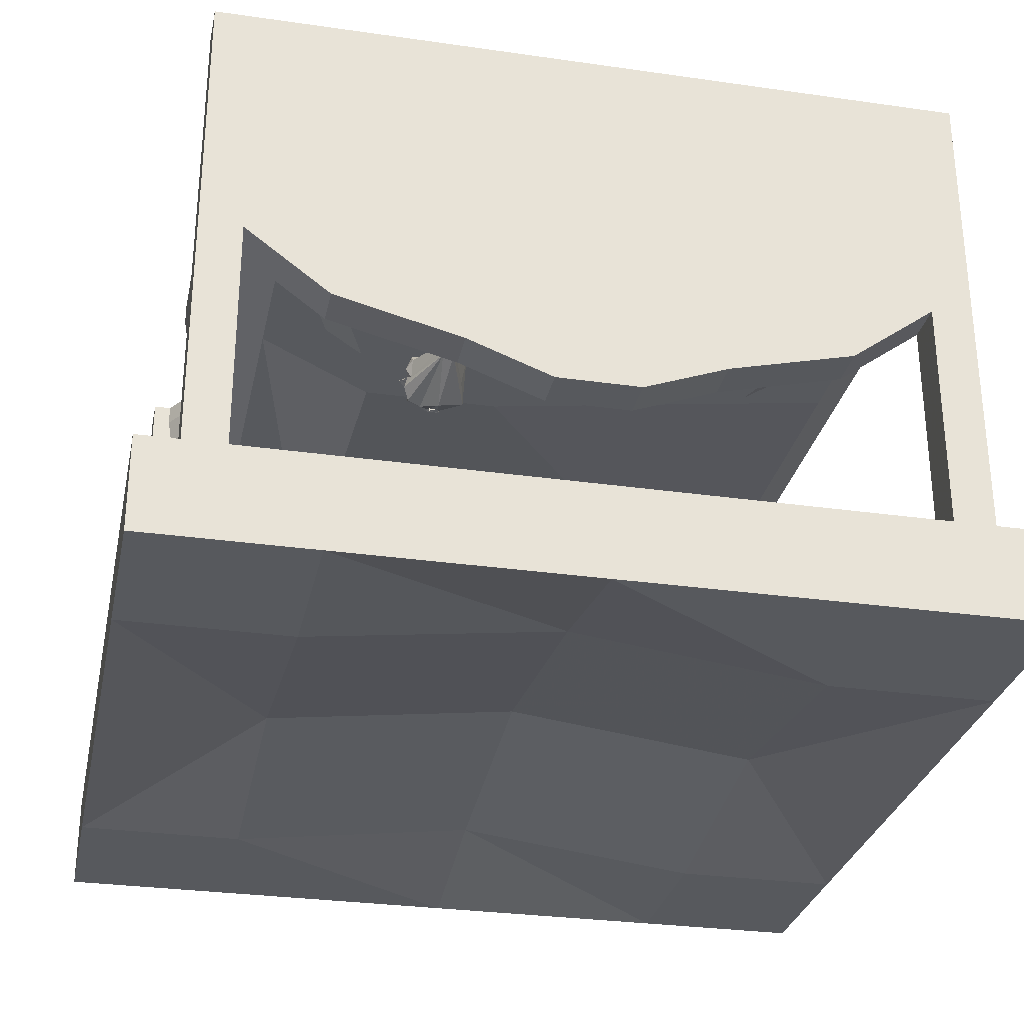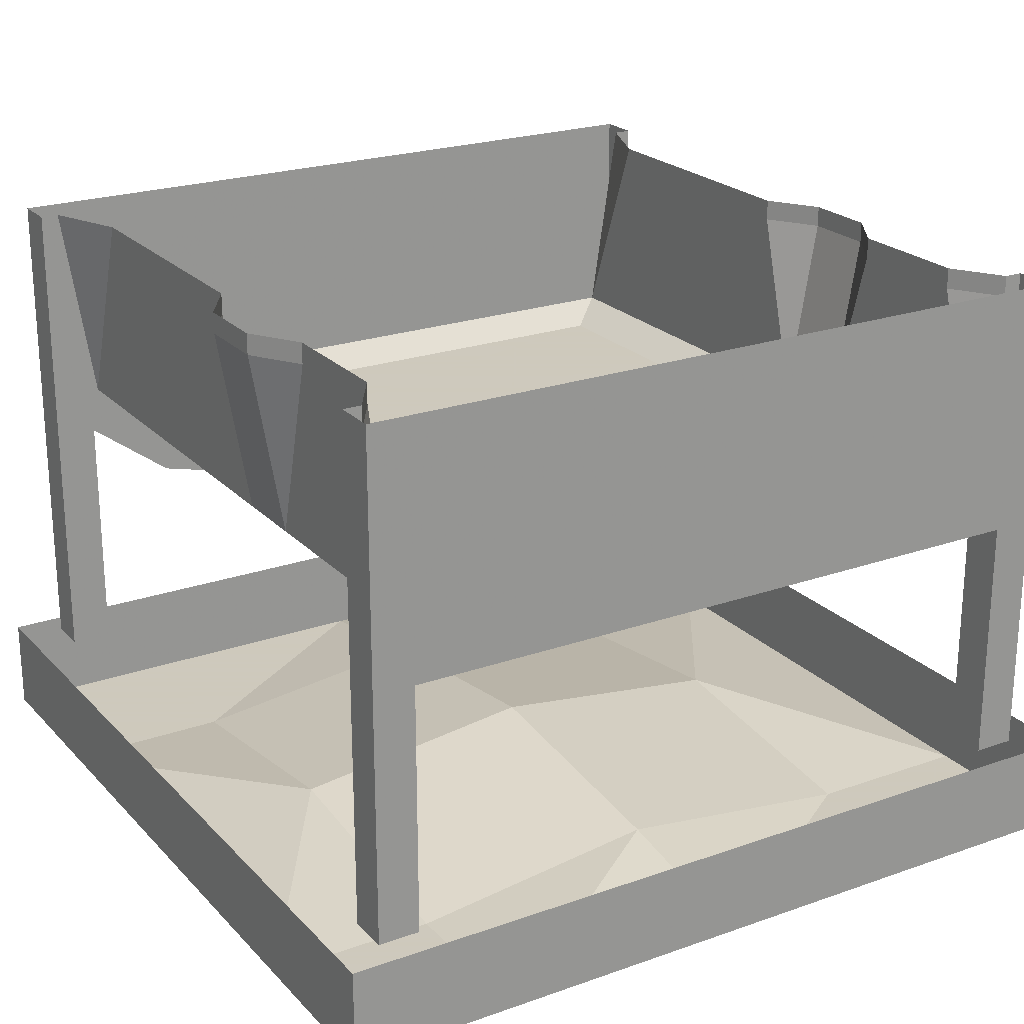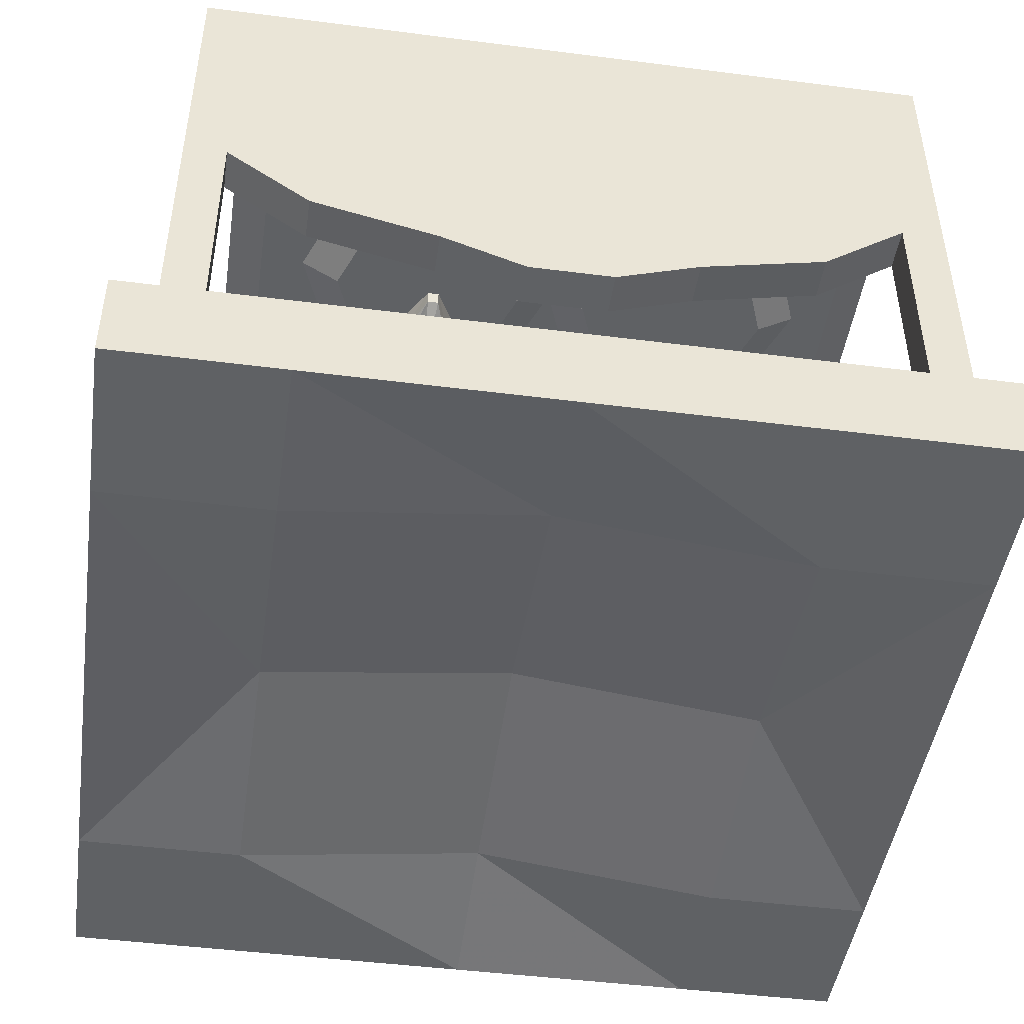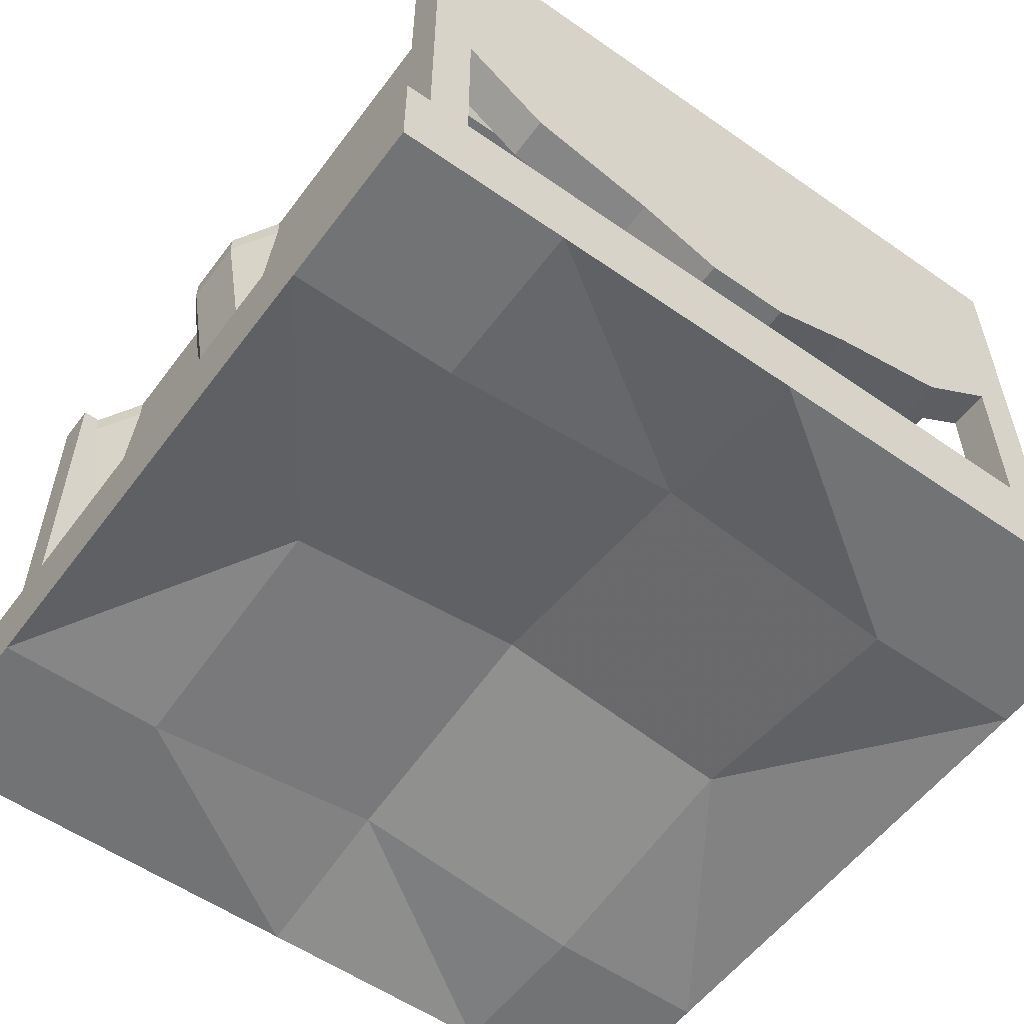
<metadata>
{"format":"obj","ext":"obj","renderer":"f3d","projection":"perspective","resolution":1024,"background":"white","views":[{"elev":-29.5,"azim":-11.9,"up":"+Y"},{"elev":22.6,"azim":148.8,"up":"+Y"},{"elev":-46.5,"azim":-8.3,"up":"+Y"},{"elev":-55.9,"azim":-36.2,"up":"+Y"}]}
</metadata>
<code>
v 1.125 -1.5 -1.164
v 1.125 -1.5 -1.039
v 1 -1.5 -1.039
v 1 -1.5 -1.164
v 1 -0.75 -1.164
v 1.125 -0.75 -1.164
v 1.125 -0.75 -1.039
v 1 -0.75 -1.039
v -1 -0.75 -1.039
v -1 -0.75 -1.164
v -1 0 -1.164
v 1 0 -1.164
v 1.125 0 -1.164
v 1.125 0 -1.039
v 1.07 -0.0625 -1.039
v 0.9766 -0.6094 -1.039
v -0.9766 -0.6094 -1.039
v -1.125 -0.75 -1.039
v -1.125 -1.5 -1.039
v -1 -1.5 -1.039
v -1 -1.5 -1.164
v -1.125 -0.75 -1.164
v -1.125 0 -1.164
v -1.125 -1.5 -1.164
v -1.125 0 -1.039
v -1 -1.5 1.039
v -1 -1.5 1.164
v -1.125 -1.5 1.164
v -1.125 -1.5 1.039
v -1.125 -0.75 1.039
v -1 -0.75 1.039
v -1 -0.75 1.164
v -1.125 -0.75 1.164
v -1.125 0 1.164
v -1.125 0 1.039
v -1.07 0 1.039
v -0.9766 -0.6094 1.039
v 1 -0.75 1.039
v 0.75 -0.9375 1.039
v 0.375 -1.031 1.039
v 0.125 -1.125 1.039
v -0.125 -1.125 1.039
v -0.375 -1.031 1.039
v -0.75 -0.9375 1.039
v -0.75 -0.9375 1.164
v -0.375 -1.031 1.164
v -0.125 -1.125 1.164
v 0.125 -1.125 1.164
v 0.375 -1.031 1.164
v 0.75 -0.9375 1.164
v 1 -0.75 1.164
v 1 0 1.164
v -1 0 1.164
v 1.125 -1.5 1.039
v 1.125 -1.5 1.164
v 1 -1.5 1.164
v 1 -1.5 1.039
v 1.125 -0.75 1.039
v 1.125 -0.75 1.164
v 1.07 0 -1.039
v 0.9766 0 -0.8906
v 0.9766 -0.0625 -0.8906
v 0.9766 -0.6094 -0.3672
v 0.875 -0.6797 -0.9609
v -0.875 -0.6797 -0.9609
v -0.9766 -0.6094 -0.3672
v -0.9766 -0.0625 -0.5156
v -0.9766 -0.0625 -0.8906
v -1.07 -0.0625 -1.039
v -1.07 0 -1.039
v -0.9766 0 -0.8906
v -0.9766 0 -0.5156
v -1.07 -0.0625 -0.3672
v -1.07 0 -0.3672
v -1.07 0 -0.1484
v -1.07 -0.0625 -0.1484
v -0.9766 -0.0625 0
v -0.9766 0 0
v -0.9766 -0.0625 0.5156
v -0.9766 0 0.5156
v -0.9766 0 0.8125
v 0.9766 -0.6094 1.039
v 1.07 0 1.039
v 1.125 0 1.039
v 1.125 0 1.164
v 1.25 -1.5 1.25
v 1.25 -1.781 1.25
v 1.25 -1.781 -1.25
v 1.25 -1.5 -1.25
v -1.25 -1.781 -1.25
v -1.25 -1.5 -1.25
v -1.25 -1.781 1.25
v -1.25 -1.5 1.25
v 0 -1.781 -1.25
v 0 -1.688 -0.75
v -0.75 -1.781 -0.75
v -0.75 -1.781 -1.25
v -0.125 -1.688 -1.25
v 0.125 -1.688 -1.25
v 0.75 -1.781 -1.25
v 0.75 -1.781 -0.75
v 0 -1.594 0
v -0.75 -1.688 0
v -1.25 -1.781 -0.75
v -0.875 -1.688 -1.25
v -0.625 -1.688 -1.25
v -0.5 -1.688 -1.25
v -0.25 -1.688 -1.25
v 0 -1.781 1.25
v 0 -1.688 0.75
v 0.75 -1.781 0.75
v 0.75 -1.781 1.25
v 0.25 -1.688 1.25
v 0.125 -1.688 1.25
v -0.125 -1.688 1.25
v -0.25 -1.688 1.25
v -0.75 -1.781 1.25
v -0.75 -1.781 0.75
v 0.75 -1.688 0
v 1.25 -1.781 0.75
v 1 -1.688 1.25
v 0.875 -1.688 1.25
v 0.625 -1.688 1.25
v 0.5 -1.688 1.25
v 0.25 -1.594 1.25
v 0.5 -1.594 1.25
v 1.25 -1.781 -0.75
v 1.25 -1.688 -1
v 1.25 -1.688 -0.875
v 1.25 -1.688 -0.625
v 1.25 -1.688 -0.5
v 1.25 -1.688 -0.25
v 1.25 -1.781 0
v -1.25 -1.781 0.75
v 1.25 -1.688 0.875
v 1.25 -1.688 1
v 1.25 -1.594 1.25
v 1 -1.594 1.25
v 1.25 -1.594 1
v 1.25 -1.688 0.625
v 1.25 -1.594 0.875
v 1.25 -1.594 0.625
v 1.25 -1.688 0.25
v 1.25 -1.594 0.25
v 1.25 -1.594 0.5
v 1.25 -1.688 0.5
v 1.25 -1.688 0.125
v 1.25 -1.688 -0.125
v 1.25 -1.594 0.125
v 1.25 -1.594 -0.125
v 1.25 -1.594 -0.5
v 1.25 -1.594 -0.25
v 1.25 -1.594 -1.25
v 1.25 -1.594 -1
v 1.25 -1.594 -0.875
v 1.25 -1.594 -0.625
v -1 -1.688 -1.25
v -1 -1.594 -1.25
v -1.25 -1.594 -1.25
v -1.25 -1.688 -1
v -1.25 -1.594 -1
v -0.875 -1.594 -1.25
v -0.625 -1.594 -1.25
v -0.5 -1.594 -1.25
v -0.25 -1.594 -1.25
v -0.125 -1.594 -1.25
v 0.125 -1.594 -1.25
v 0.25 -1.688 -1.25
v 0.5 -1.688 -1.25
v 0.625 -1.688 -1.25
v 0.875 -1.688 -1.25
v 1 -1.688 -1.25
v 1 -1.594 -1.25
v 0.25 -1.594 -1.25
v 0.5 -1.594 -1.25
v 0.625 -1.594 -1.25
v 0.875 -1.594 -1.25
v -0.875 -1.688 1.25
v -1 -1.688 1.25
v -1.25 -1.594 1.25
v -1.25 -1.594 1
v -1.25 -1.688 1
v -1.25 -1.688 0.875
v -1.25 -1.688 0.625
v -1.25 -1.688 0.5
v -1.25 -1.688 0.25
v -1.25 -1.688 0.125
v -1.25 -1.781 0
v -1.25 -1.688 -0.125
v -1.25 -1.688 -0.25
v -1.25 -1.688 -0.5
v -1.25 -1.688 -0.625
v -1.25 -1.688 -0.875
v -1 -1.594 1.25
v -0.625 -1.688 1.25
v -0.875 -1.594 1.25
v -0.625 -1.594 1.25
v -0.25 -1.594 1.25
v -0.5 -1.594 1.25
v -0.5 -1.688 1.25
v 0.125 -1.594 1.25
v -0.125 -1.594 1.25
v 0.875 -1.594 1.25
v 0.625 -1.594 1.25
v -1.25 -1.594 0.875
v -1.25 -1.594 0.625
v -1.25 -1.594 0.5
v -1.25 -1.594 0.25
v -1.25 -1.594 0.125
v -1.25 -1.594 -0.125
v -1.25 -1.594 -0.25
v -1.25 -1.594 -0.5
v -1.25 -1.594 -0.625
v -1.25 -1.594 -0.875
v -0.4766 -0.6797 0.5078
v -0.2578 -0.6797 0.5078
v -0.1484 -0.75 0.6016
v -0.5859 -0.75 0.6016
v -0.6953 -0.6797 0.6016
v -0.75 -0.6797 0.7422
v -0.6406 -0.75 0.7422
v -0.6953 -0.6797 0.8828
v -0.5859 -0.75 0.8828
v -0.4766 -0.6797 0.9766
v -0.2578 -0.6797 0.9766
v -0.1484 -0.75 0.8828
v -0.03906 -0.6797 0.8828
v 0.01562 -0.6797 0.7422
v -0.09375 -0.75 0.7422
v -0.03906 -0.6797 0.6016
v 0.2734 -0.6797 0.5078
v 0.4922 -0.6797 0.5078
v 0.6016 -0.75 0.6016
v 0.1641 -0.75 0.6016
v 0.05469 -0.6797 0.6016
v 0 -0.6797 0.7422
v 0.1094 -0.75 0.7422
v 0.05469 -0.6797 0.8828
v 0.1641 -0.75 0.8828
v 0.2734 -0.6797 0.9766
v 0.4922 -0.6797 0.9766
v 0.6016 -0.75 0.8828
v 0.7109 -0.6797 0.8828
v 0.7656 -0.6797 0.7422
v 0.6562 -0.75 0.7422
v 0.7109 -0.6797 0.6016
v 0.9766 0 0.5156
v 0.9766 -0.0625 0.5156
v 0.9766 -0.0625 0
v 0.9766 0 0
v 1.07 -0.0625 -0.1484
v 1.07 0 -0.1484
v 1.07 -0.0625 -0.3672
v 1.07 0 -0.3672
v 0.9766 -0.0625 -0.5156
v 0.9766 0 -0.5156
v 0.9766 0 0.8125
v 0.9766 -0.6094 0.5156
v 0.9766 -0.6094 -0.1484
v -0.9766 -0.6094 0.5156
v -0.875 -0.6797 0.5156
v -0.875 -0.6797 0.9609
v 0.875 -0.6797 0.9609
v 0.875 -0.6797 0.5156
v -0.9766 -0.6094 -0.1484
v -0.1641 -0.6797 -0.9609
v -0.1641 -0.8281 0.5156
v -0.5547 -0.8281 0.5156
v -0.5547 -0.6797 -0.9609
v -0.4375 -0.8047 0.5234
v -0.4297 -0.7656 0.4766
v -0.4062 -0.8203 0.4766
v -0.4219 -0.8516 0.5234
v -0.4375 -0.8359 0.5469
v -0.4375 -0.8125 0.5703
v -0.4609 -0.7891 0.5391
v -0.4531 -0.8047 0.5703
v -0.4375 -0.7969 0.5781
v -0.4375 -0.7734 0.5391
v -0.4375 -0.7656 0.5781
v -0.4219 -0.7344 0.5703
v -0.4062 -0.7344 0.5156
v -0.375 -0.7422 0.4844
v -0.375 -0.7891 0.4688
v -0.375 -0.7188 0.5703
v -0.3594 -0.7188 0.5625
v -0.3594 -0.8594 0.5
v -0.375 -0.8672 0.5078
v -0.4375 -0.8359 0.5859
v -0.4375 -0.8281 0.5781
v -0.4375 -0.8672 0.5547
v -0.4375 -0.875 0.5703
v -0.4531 -0.8438 0.5938
v -0.4453 -0.8125 0.6016
v -0.4375 -0.8438 0.5547
v -0.3984 -0.8828 0.5547
v -0.3672 -0.8281 0.7656
v -0.4375 -0.8281 0.625
v -0.4531 -0.7969 0.6172
v -0.4375 -0.7969 0.6094
v -0.4375 -0.75 0.6016
v -0.4375 -0.7891 0.5938
v -0.4375 -0.7578 0.625
v -0.3984 -0.7344 0.6094
v -0.4375 -0.7656 0.5859
v -0.4375 -0.7812 0.6484
v -0.3516 -0.7656 0.6719
v -0.3672 -0.7344 0.6016
v -0.3828 -0.7266 0.5859
v -0.2734 -0.8047 0.4219
v -0.2891 -0.8125 0.4922
v -0.3672 -0.8047 0.4219
v -0.3672 -0.7031 0.4609
v -0.2734 -0.7031 0.4688
v -0.2891 -0.7422 0.5156
v -0.3672 -0.8672 0.5234
v -0.3828 -0.8672 0.5234
v -0.3672 -0.875 0.5391
v -0.3516 -0.9062 0.6094
v -0.3359 -0.8281 0.7656
v -0.3672 -0.7969 0.7734
v -0.3672 -0.8828 0.5391
v -0.3359 -0.8828 0.5312
v -0.3438 -0.8828 0.5469
v -0.3359 -0.875 0.5312
v -0.3359 -0.7969 0.7734
v -0.2734 -0.7578 0.6328
v -0.3438 -0.7344 0.6094
v -0.2891 -0.8359 0.6406
v -0.2734 -0.875 0.5781
v -0.3203 -0.7188 0.5312
v -0.3359 -0.7266 0.5938
v -0.3203 -0.8359 0.4844
f 1 2 3
f 1 3 4
f 1 4 5
f 1 5 6
f 1 6 2
f 2 6 7
f 2 7 3
f 3 7 8
f 3 8 4
f 4 8 5
f 5 8 9
f 5 9 10
f 5 10 11
f 5 11 12
f 5 12 6
f 6 12 13
f 6 13 7
f 7 13 14
f 7 14 15
f 7 15 16
f 7 16 8
f 8 16 9
f 9 16 17
f 9 17 18
f 9 18 19
f 9 19 20
f 9 20 10
f 10 20 21
f 10 21 22
f 10 22 23
f 10 23 11
f 21 20 19
f 21 19 24
f 21 24 22
f 22 24 18
f 22 18 25
f 22 25 23
f 26 27 28
f 26 28 29
f 26 29 30
f 26 30 31
f 26 31 27
f 27 31 32
f 27 32 28
f 28 32 33
f 28 33 29
f 29 33 30
f 30 33 34
f 30 34 35
f 30 35 36
f 30 36 37
f 30 37 31
f 31 37 38
f 31 38 39
f 31 39 40
f 31 40 41
f 31 41 42
f 31 42 43
f 31 43 44
f 31 44 45
f 31 45 32
f 32 45 46
f 32 46 47
f 32 47 48
f 32 48 49
f 32 49 50
f 32 50 51
f 32 51 52
f 32 52 53
f 32 53 33
f 33 53 34
f 54 55 56
f 54 56 57
f 54 57 38
f 54 38 58
f 54 58 55
f 55 58 59
f 55 59 56
f 56 59 51
f 56 51 57
f 57 51 38
f 38 51 39
f 39 51 50
f 39 50 40
f 40 50 49
f 40 49 41
f 41 49 48
f 41 48 42
f 42 48 47
f 42 47 43
f 43 47 46
f 43 46 44
f 44 46 45
f 14 60 15
f 17 69 18
f 18 69 25
f 25 69 70
f 24 19 18
f 38 37 82
f 38 82 58
f 58 82 83
f 58 83 84
f 58 84 59
f 59 84 85
f 59 85 51
f 51 85 52
f 86 87 88
f 86 88 89
f 89 88 90
f 89 90 91
f 91 90 92
f 91 92 93
f 93 92 87
f 93 87 86
f 15 60 61
f 15 61 62
f 70 69 68
f 70 68 71
f 71 68 72
f 72 68 67
f 72 67 73
f 72 73 74
f 74 73 75
f 75 73 76
f 75 76 77
f 75 77 78
f 78 77 79
f 78 79 80
f 247 248 249
f 247 249 250
f 250 249 251
f 250 251 252
f 252 251 253
f 252 253 254
f 254 253 255
f 254 255 256
f 256 255 62
f 256 62 61
f 15 62 16
f 16 62 63
f 16 63 64
f 16 64 17
f 17 64 65
f 17 65 66
f 17 66 67
f 17 67 68
f 17 68 69
f 248 258 259
f 248 259 249
f 249 259 251
f 251 259 253
f 253 259 63
f 253 63 255
f 255 63 62
f 258 264 259
f 259 264 64
f 259 64 63
f 264 261 64
f 64 261 65
f 65 261 265
f 65 265 66
f 66 265 73
f 66 73 67
f 260 79 77
f 260 77 265
f 260 265 261
f 265 76 73
f 76 265 77
f 266 267 268
f 266 268 269
f 269 268 261
f 269 261 65
f 64 264 267
f 64 267 266
f 80 79 81
f 81 79 37
f 81 37 36
f 257 248 247
f 248 257 258
f 37 260 261
f 37 261 262
f 37 262 82
f 82 262 263
f 82 263 258
f 82 258 257
f 82 257 83
f 258 263 264
f 264 263 262
f 264 262 261
f 79 260 37
f 94 95 96
f 94 96 97
f 94 97 98
f 94 98 99
f 94 99 100
f 94 100 95
f 95 100 101
f 95 101 102
f 95 102 96
f 96 102 103
f 96 103 104
f 96 104 90
f 96 90 97
f 97 90 105
f 97 105 106
f 97 106 107
f 97 107 108
f 97 108 98
f 109 110 111
f 109 111 112
f 109 112 113
f 109 113 114
f 109 114 115
f 109 115 116
f 109 116 117
f 109 117 110
f 110 117 118
f 110 118 102
f 110 102 111
f 111 102 119
f 111 119 120
f 111 120 87
f 111 87 112
f 112 87 121
f 112 121 122
f 112 122 123
f 112 123 124
f 112 124 113
f 113 124 125
f 125 124 126
f 127 101 100
f 127 100 88
f 127 88 128
f 127 128 129
f 127 129 130
f 127 130 131
f 127 131 132
f 127 132 133
f 127 133 119
f 127 119 101
f 101 119 102
f 117 92 134
f 117 134 118
f 118 134 103
f 118 103 102
f 120 135 136
f 120 136 87
f 87 136 137
f 87 137 138
f 87 138 121
f 136 139 137
f 135 120 140
f 135 140 141
f 141 140 142
f 143 144 145
f 143 145 146
f 143 146 120
f 143 120 133
f 143 133 147
f 147 133 148
f 147 148 149
f 149 148 150
f 132 148 133
f 131 151 152
f 131 152 132
f 88 153 154
f 88 154 128
f 129 155 156
f 129 156 130
f 90 157 105
f 157 90 158
f 158 90 159
f 159 90 160
f 159 160 161
f 105 162 163
f 105 163 106
f 107 164 165
f 107 165 108
f 98 166 167
f 98 167 99
f 100 99 168
f 100 168 169
f 100 169 170
f 100 170 171
f 100 171 88
f 88 171 172
f 88 172 153
f 153 172 173
f 168 174 175
f 168 175 169
f 170 176 177
f 170 177 171
f 117 178 179
f 117 179 92
f 92 179 180
f 92 180 181
f 92 181 182
f 92 182 183
f 92 183 134
f 134 183 184
f 134 184 185
f 134 185 186
f 134 186 187
f 134 187 188
f 134 188 103
f 103 188 104
f 104 188 189
f 104 189 190
f 104 190 191
f 104 191 192
f 104 192 193
f 104 193 90
f 90 193 160
f 179 194 180
f 178 117 195
f 178 195 196
f 196 195 197
f 116 198 199
f 116 199 200
f 116 200 117
f 117 200 195
f 114 201 202
f 114 202 115
f 122 203 204
f 122 204 123
f 183 205 206
f 183 206 184
f 185 207 208
f 185 208 186
f 187 209 210
f 187 210 189
f 187 189 188
f 190 211 212
f 190 212 191
f 192 213 214
f 192 214 193
f 146 140 120
f 119 133 120
f 215 216 217
f 215 217 218
f 215 218 219
f 219 218 220
f 220 218 221
f 220 221 222
f 222 221 223
f 222 223 224
f 224 223 225
f 225 223 226
f 225 226 227
f 227 226 228
f 228 226 229
f 228 229 230
f 230 229 217
f 230 217 216
f 229 226 223
f 229 223 221
f 229 221 218
f 229 218 217
f 231 232 233
f 231 233 234
f 231 234 235
f 235 234 236
f 236 234 237
f 236 237 238
f 238 237 239
f 238 239 240
f 240 239 241
f 241 239 242
f 241 242 243
f 243 242 244
f 244 242 245
f 244 245 246
f 246 245 233
f 246 233 232
f 245 242 239
f 245 239 237
f 245 237 234
f 245 234 233
f 270 271 272
f 270 272 273
f 270 273 274
f 270 274 275
f 270 275 276
f 276 275 277
f 276 277 278
f 276 278 279
f 279 278 280
f 279 280 281
f 279 281 282
f 279 282 271
f 279 271 270
f 283 284 271
f 283 271 282
f 283 282 285
f 283 285 286
f 284 287 288
f 284 288 272
f 284 272 271
f 289 290 291
f 289 291 292
f 289 292 293
f 289 293 294
f 289 294 275
f 289 275 290
f 290 275 291
f 291 275 295
f 291 295 274
f 291 274 273
f 291 273 296
f 291 296 292
f 294 299 300
f 294 300 278
f 294 278 277
f 294 277 275
f 295 275 274
f 301 302 300
f 301 300 303
f 301 303 304
f 301 304 281
f 301 281 280
f 301 280 305
f 301 305 278
f 301 278 302
f 302 278 300
f 280 278 305
f 300 299 303
f 304 309 281
f 281 309 282
f 282 309 285
f 310 311 284
f 310 284 312
f 312 284 313
f 313 284 283
f 313 283 314
f 314 283 315
f 314 315 311
f 314 311 310
f 288 316 317
f 288 317 272
f 272 317 273
f 273 317 296
f 322 323 324
f 322 324 318
f 322 318 316
f 322 316 323
f 323 316 288
f 323 288 287
f 323 287 325
f 323 325 324
f 324 325 324
f 324 324 322
f 288 316 316
f 316 316 318
f 333 284 311
f 284 333 287
f 287 333 325
f 315 283 331
f 292 296 297
f 292 297 293
f 293 297 298
f 293 298 294
f 294 298 299
f 303 299 306
f 303 306 304
f 304 306 307
f 304 307 308
f 304 308 309
f 296 317 318
f 296 318 319
f 296 319 297
f 297 319 320
f 297 320 321
f 297 321 298
f 298 321 306
f 298 306 299
f 316 318 317
f 321 320 326
f 321 326 306
f 306 326 307
f 307 326 327
f 307 327 328
f 307 328 308
f 326 320 329
f 326 329 327
f 327 329 330
f 327 330 315
f 327 315 331
f 327 331 332
f 327 332 328
f 329 320 330
f 330 320 319
f 330 319 324
f 330 324 325
f 330 325 333
f 330 333 311
f 330 311 315
f 319 318 324

</code>
